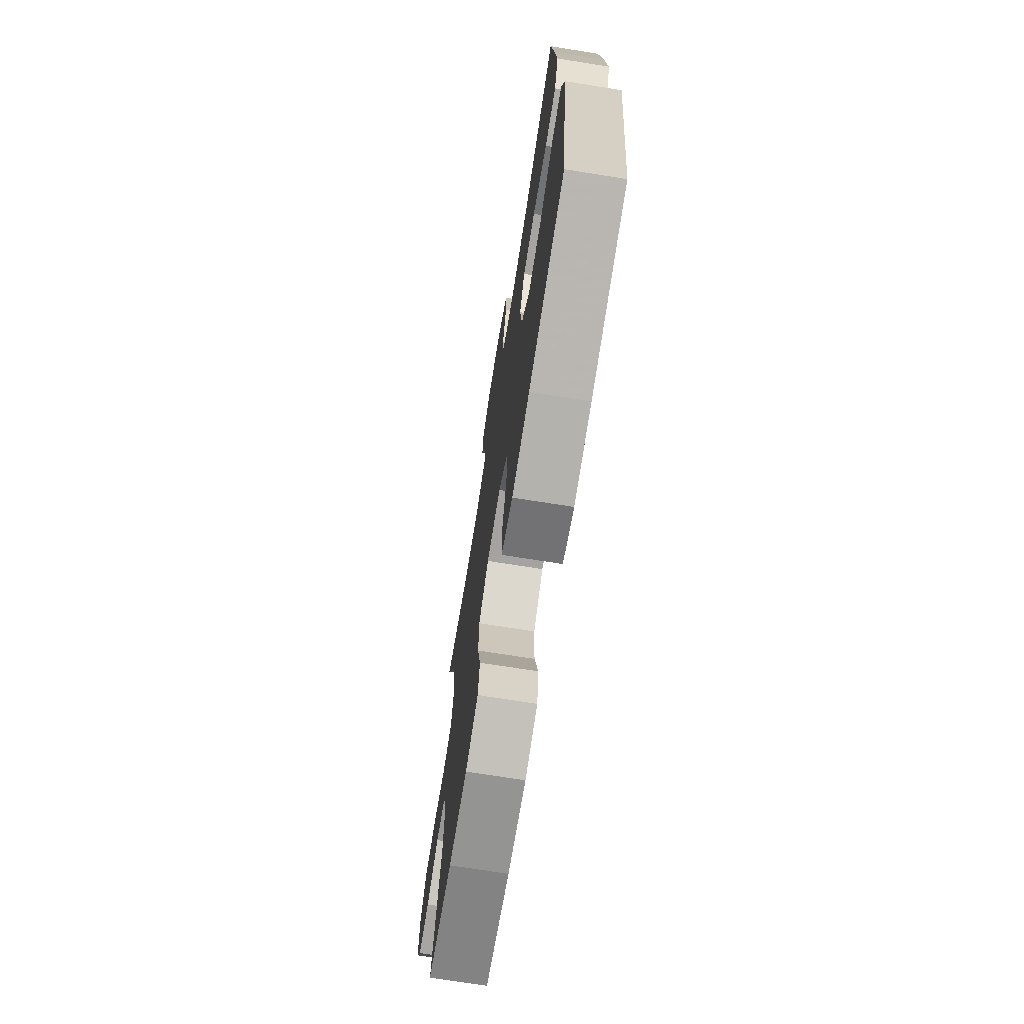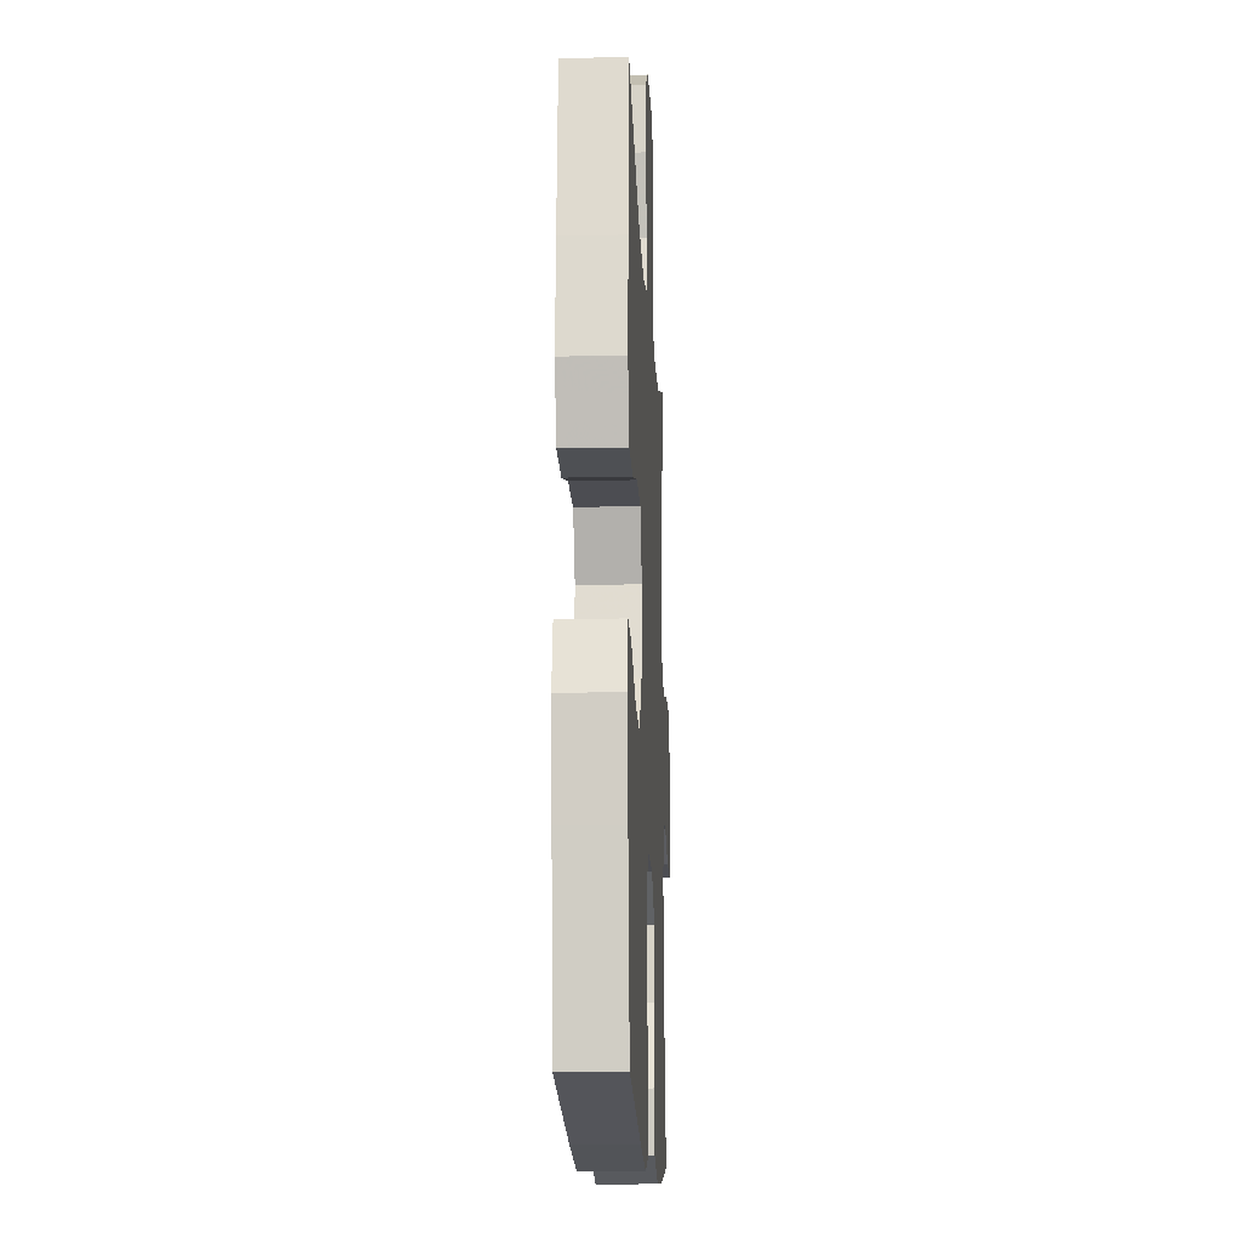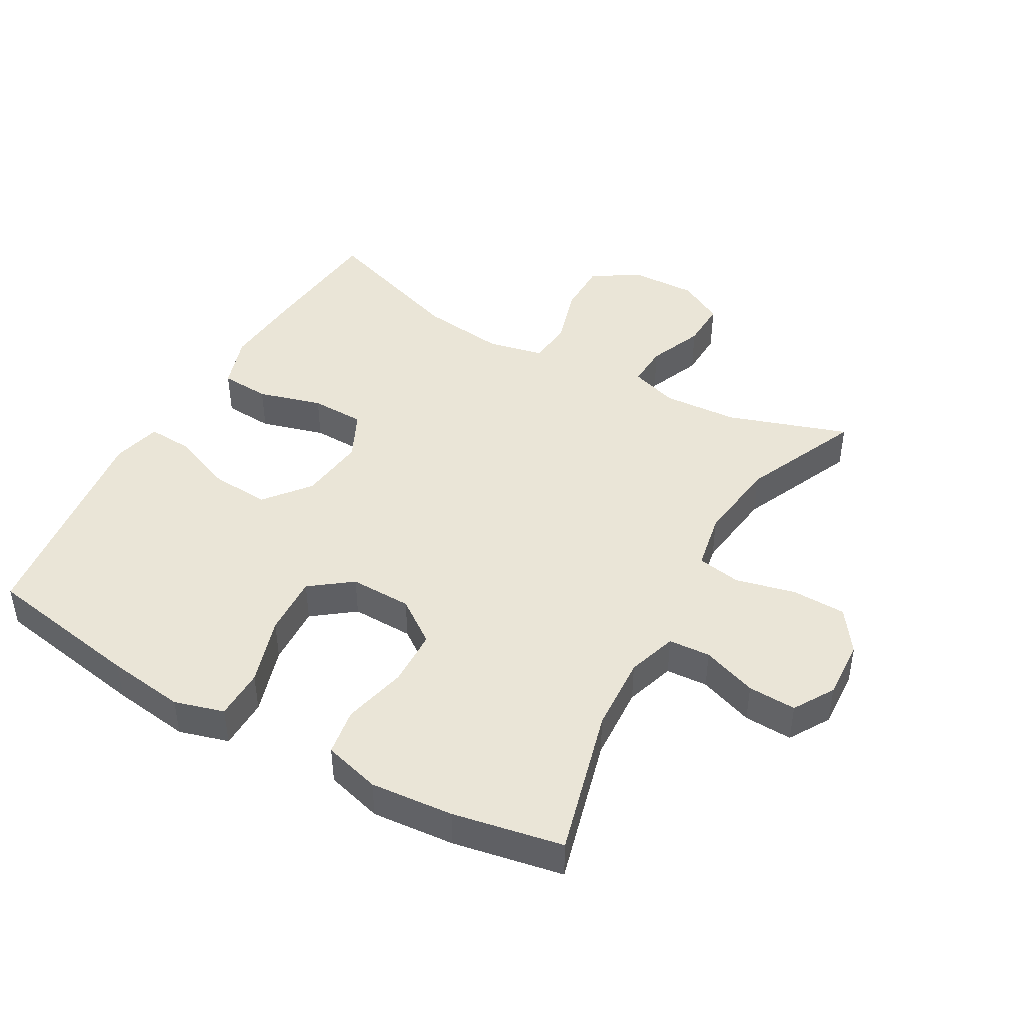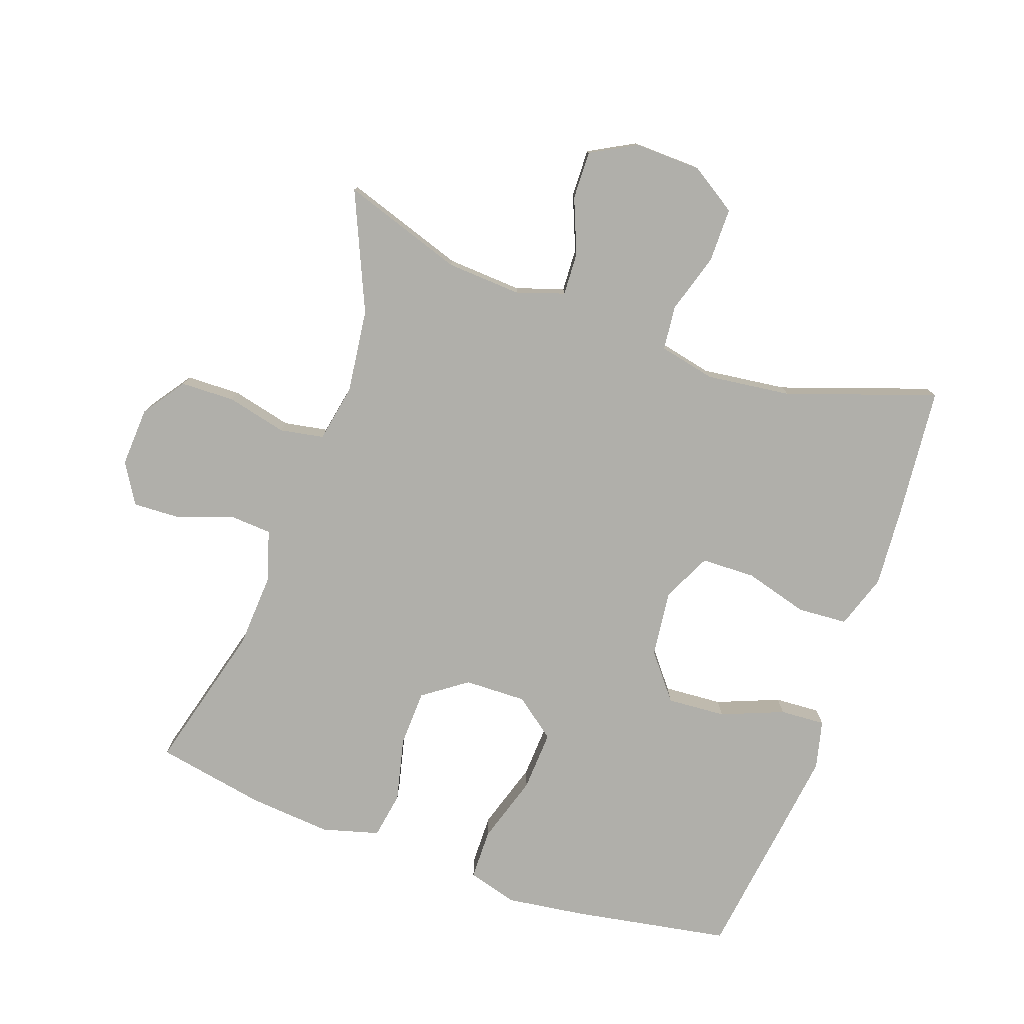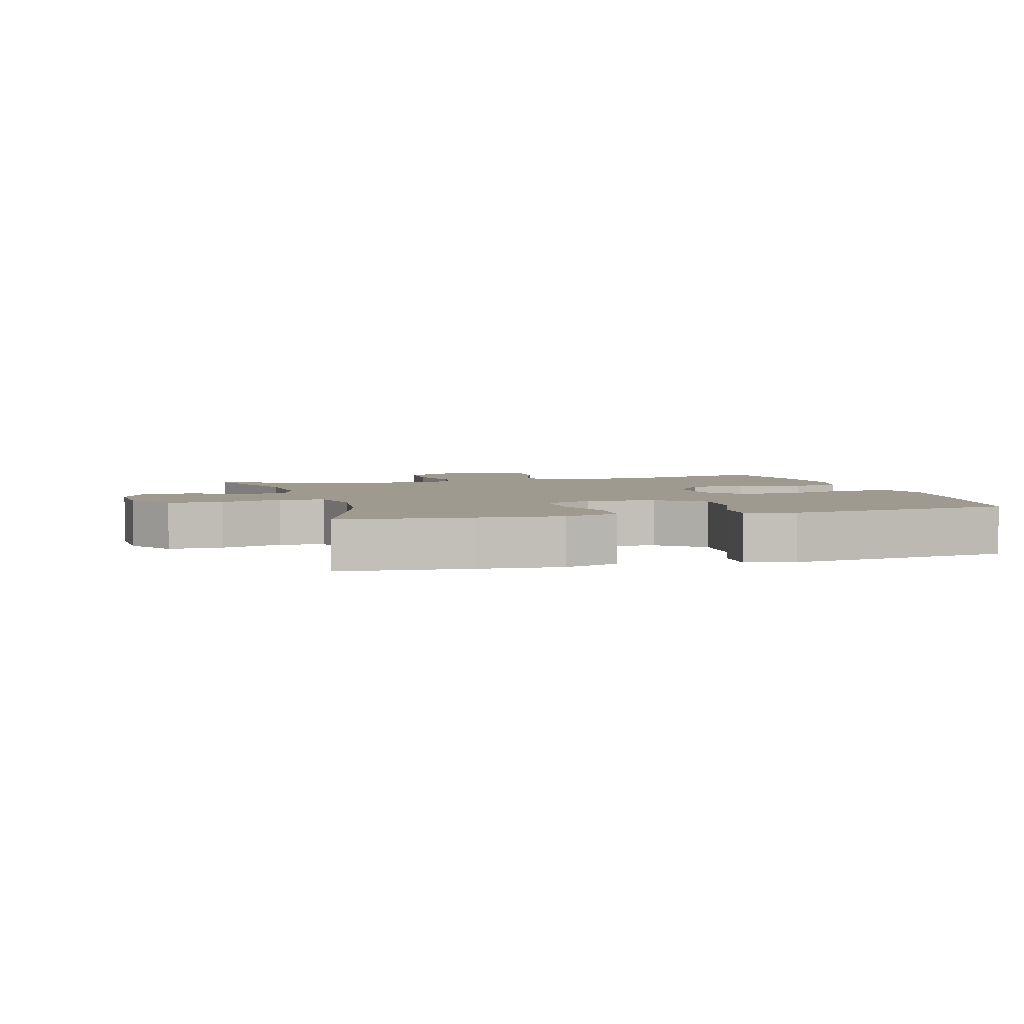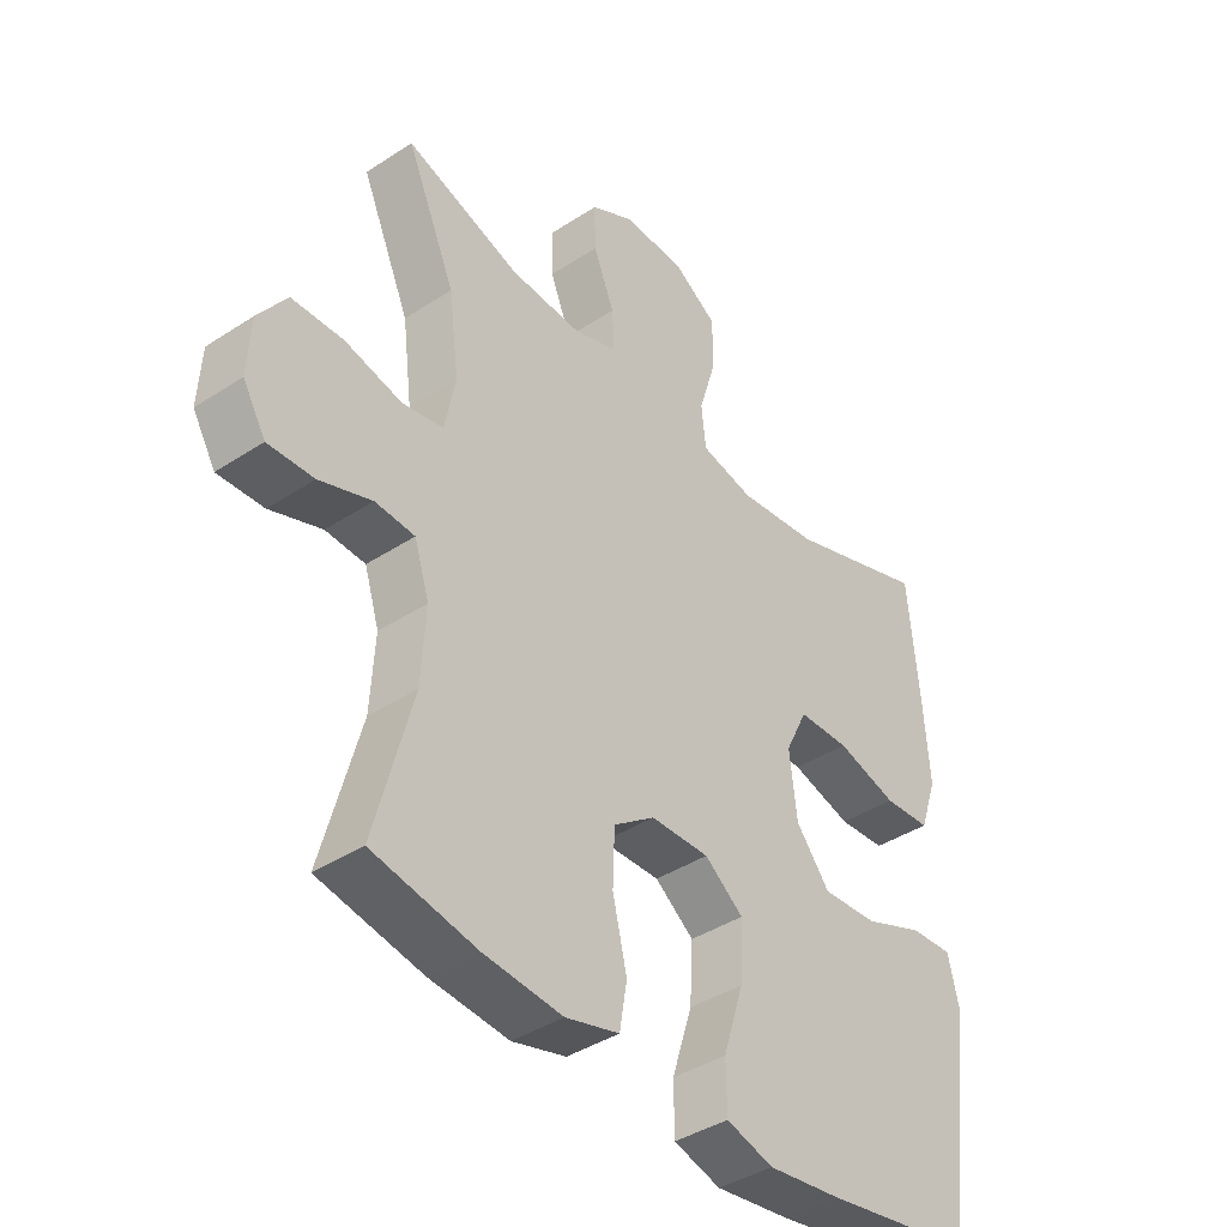
<metadata>
{"format":"obj","ext":"obj","renderer":"f3d","projection":"perspective","resolution":1024,"background":"white","views":[{"elev":-71.9,"azim":81.0,"up":"+Z"},{"elev":-15.1,"azim":92.7,"up":"+Z"},{"elev":44.4,"azim":-150.4,"up":"+Y"},{"elev":-78.0,"azim":-19.4,"up":"+Y"},{"elev":3.8,"azim":74.0,"up":"+Y"},{"elev":-40.3,"azim":-51.1,"up":"+Z"}]}
</metadata>
<code>
v -0.5 0.07 0.5
v -0.315 0.07 0.438
v -0.2 0.07 0.431
v -0.127 0.07 0.455
v -0.13 0.07 0.521
v -0.164 0.07 0.605
v -0.166 0.07 0.679
v -0.096 0.07 0.717
v 0.006 0.07 0.714
v 0.077 0.07 0.668
v 0.077 0.07 0.585
v 0.049 0.07 0.493
v 0.056 0.07 0.425
v 0.142 0.07 0.406
v 0.272 0.07 0.422
v 0.5 0.07 0.5
v 0.518 0.07 0.304
v 0.527 0.07 0.177
v 0.499 0.07 0.094
v 0.423 0.07 0.089
v 0.325 0.07 0.117
v 0.242 0.07 0.115
v 0.206 0.07 0.041
v 0.218 0.07 -0.062
v 0.273 0.07 -0.131
v 0.363 0.07 -0.125
v 0.459 0.07 -0.087
v 0.528 0.07 -0.083
v 0.546 0.07 -0.158
v 0.53 0.07 -0.279
v 0.5 0.07 -0.5
v 0.257 0.07 -0.542
v 0.138 0.07 -0.558
v 0.062 0.07 -0.536
v 0.061 0.07 -0.458
v 0.094 0.07 -0.353
v 0.099 0.07 -0.26
v 0.036 0.07 -0.212
v -0.059 0.07 -0.214
v -0.126 0.07 -0.262
v -0.129 0.07 -0.349
v -0.106 0.07 -0.447
v -0.118 0.07 -0.519
v -0.205 0.07 -0.543
v -0.332 0.07 -0.532
v -0.5 0.07 -0.5
v -0.439 0.07 -0.272
v -0.432 0.07 -0.155
v -0.456 0.07 -0.079
v -0.52 0.07 -0.075
v -0.604 0.07 -0.105
v -0.678 0.07 -0.108
v -0.715 0.07 -0.046
v -0.71 0.07 0.045
v -0.664 0.07 0.11
v -0.581 0.07 0.112
v -0.489 0.07 0.09
v -0.422 0.07 0.102
v -0.405 0.07 0.19
v -0.421 0.07 0.319
v -0.5 0 0.5
v -0.315 0 0.438
v -0.2 0 0.431
v -0.127 0 0.455
v -0.13 0 0.521
v -0.164 0 0.605
v -0.166 0 0.679
v -0.096 0 0.717
v 0.006 0 0.714
v 0.077 0 0.668
v 0.077 0 0.585
v 0.049 0 0.493
v 0.056 0 0.425
v 0.142 0 0.406
v 0.272 0 0.422
v 0.5 0 0.5
v 0.518 0 0.304
v 0.527 0 0.177
v 0.499 0 0.094
v 0.423 0 0.089
v 0.325 0 0.117
v 0.242 0 0.115
v 0.206 0 0.041
v 0.218 0 -0.062
v 0.273 0 -0.131
v 0.363 0 -0.125
v 0.459 0 -0.087
v 0.528 0 -0.083
v 0.546 0 -0.158
v 0.53 0 -0.279
v 0.5 0 -0.5
v 0.257 0 -0.542
v 0.138 0 -0.558
v 0.062 0 -0.536
v 0.061 0 -0.458
v 0.094 0 -0.353
v 0.099 0 -0.26
v 0.036 0 -0.212
v -0.059 0 -0.214
v -0.126 0 -0.262
v -0.129 0 -0.349
v -0.106 0 -0.447
v -0.118 0 -0.519
v -0.205 0 -0.543
v -0.332 0 -0.532
v -0.5 0 -0.5
v -0.439 0 -0.272
v -0.432 0 -0.155
v -0.456 0 -0.079
v -0.52 0 -0.075
v -0.604 0 -0.105
v -0.678 0 -0.108
v -0.715 0 -0.046
v -0.71 0 0.045
v -0.664 0 0.11
v -0.581 0 0.112
v -0.489 0 0.09
v -0.422 0 0.102
v -0.405 0 0.19
v -0.421 0 0.319
f 55 56 57
f 54 55 57
f 53 54 57
f 52 53 57
f 51 52 57
f 50 51 57
f 49 50 57 58
f 48 49 58 59
f 45 46 47
f 44 45 47
f 43 44 47
f 42 43 47
f 41 42 47
f 47 48 59
f 41 47 59
f 40 41 59
f 34 35 36
f 33 34 36
f 32 33 36
f 31 32 36
f 30 31 36
f 29 30 36
f 28 29 36
f 27 28 36
f 26 27 36
f 25 26 36 37
f 24 25 37 38
f 19 20 21
f 18 19 21
f 17 18 21
f 16 17 21
f 15 16 21
f 14 15 21 22
f 13 14 22 23
f 10 11 12
f 9 10 12
f 8 9 12
f 7 8 12
f 6 7 12
f 5 6 12
f 4 5 12 13
f 24 38 39
f 23 24 39
f 13 23 39
f 4 13 39
f 3 4 39
f 40 59 60
f 39 40 60
f 3 39 60
f 2 3 60
f 1 2 60
f 117 116 115
f 117 115 114
f 117 114 113
f 117 113 112
f 117 112 111
f 117 111 110
f 118 117 110 109
f 119 118 109 108
f 107 106 105
f 107 105 104
f 107 104 103
f 107 103 102
f 107 102 101
f 119 108 107
f 119 107 101
f 119 101 100
f 96 95 94
f 96 94 93
f 96 93 92
f 96 92 91
f 96 91 90
f 96 90 89
f 96 89 88
f 96 88 87
f 96 87 86
f 97 96 86 85
f 98 97 85 84
f 81 80 79
f 81 79 78
f 81 78 77
f 81 77 76
f 81 76 75
f 82 81 75 74
f 83 82 74 73
f 72 71 70
f 72 70 69
f 72 69 68
f 72 68 67
f 72 67 66
f 72 66 65
f 73 72 65 64
f 99 98 84
f 99 84 83
f 99 83 73
f 99 73 64
f 99 64 63
f 120 119 100
f 120 100 99
f 120 99 63
f 120 63 62
f 120 62 61
f 1 61 62 2
f 2 62 63 3
f 3 63 64 4
f 4 64 65 5
f 5 65 66 6
f 6 66 67 7
f 7 67 68 8
f 8 68 69 9
f 9 69 70 10
f 10 70 71 11
f 11 71 72 12
f 12 72 73 13
f 13 73 74 14
f 14 74 75 15
f 15 75 76 16
f 16 76 77 17
f 17 77 78 18
f 18 78 79 19
f 19 79 80 20
f 20 80 81 21
f 21 81 82 22
f 22 82 83 23
f 23 83 84 24
f 24 84 85 25
f 25 85 86 26
f 26 86 87 27
f 27 87 88 28
f 28 88 89 29
f 29 89 90 30
f 30 90 91 31
f 31 91 92 32
f 32 92 93 33
f 33 93 94 34
f 34 94 95 35
f 35 95 96 36
f 36 96 97 37
f 37 97 98 38
f 38 98 99 39
f 39 99 100 40
f 40 100 101 41
f 41 101 102 42
f 42 102 103 43
f 43 103 104 44
f 44 104 105 45
f 45 105 106 46
f 46 106 107 47
f 47 107 108 48
f 48 108 109 49
f 49 109 110 50
f 50 110 111 51
f 51 111 112 52
f 52 112 113 53
f 53 113 114 54
f 54 114 115 55
f 55 115 116 56
f 56 116 117 57
f 57 117 118 58
f 58 118 119 59
f 59 119 120 60
f 60 120 61 1

</code>
